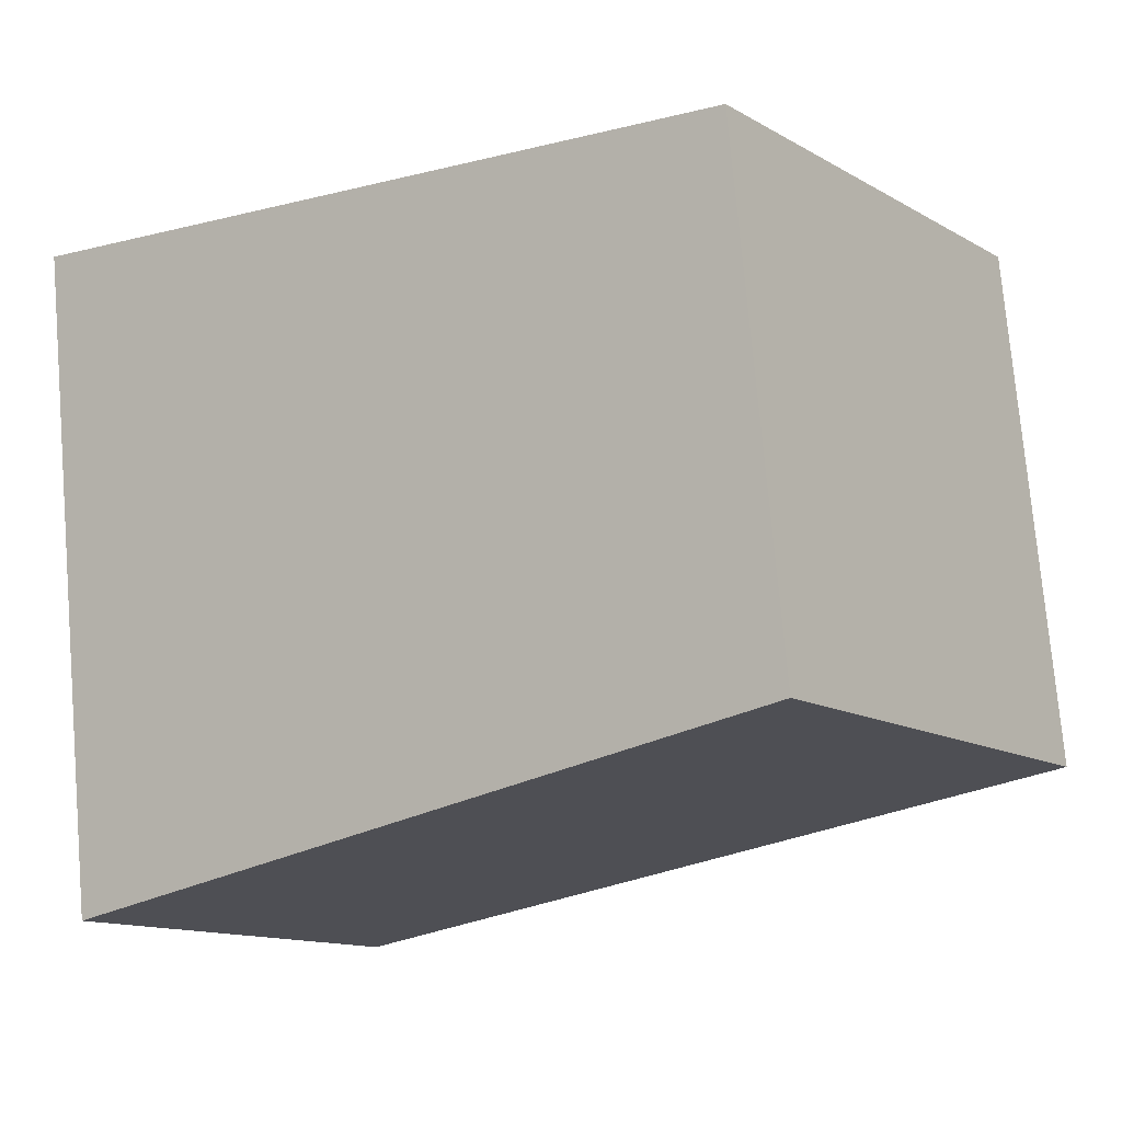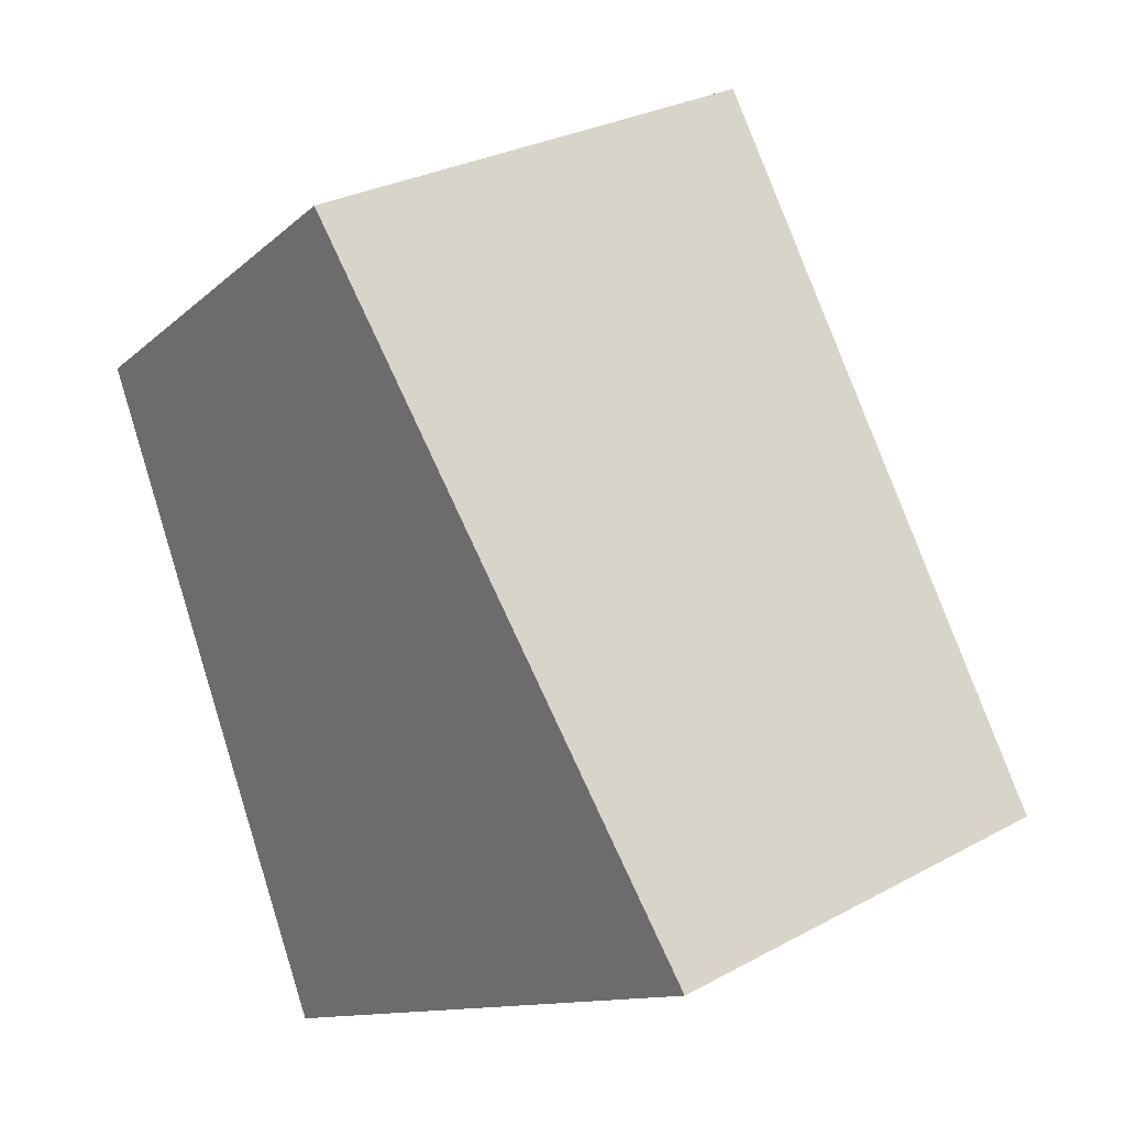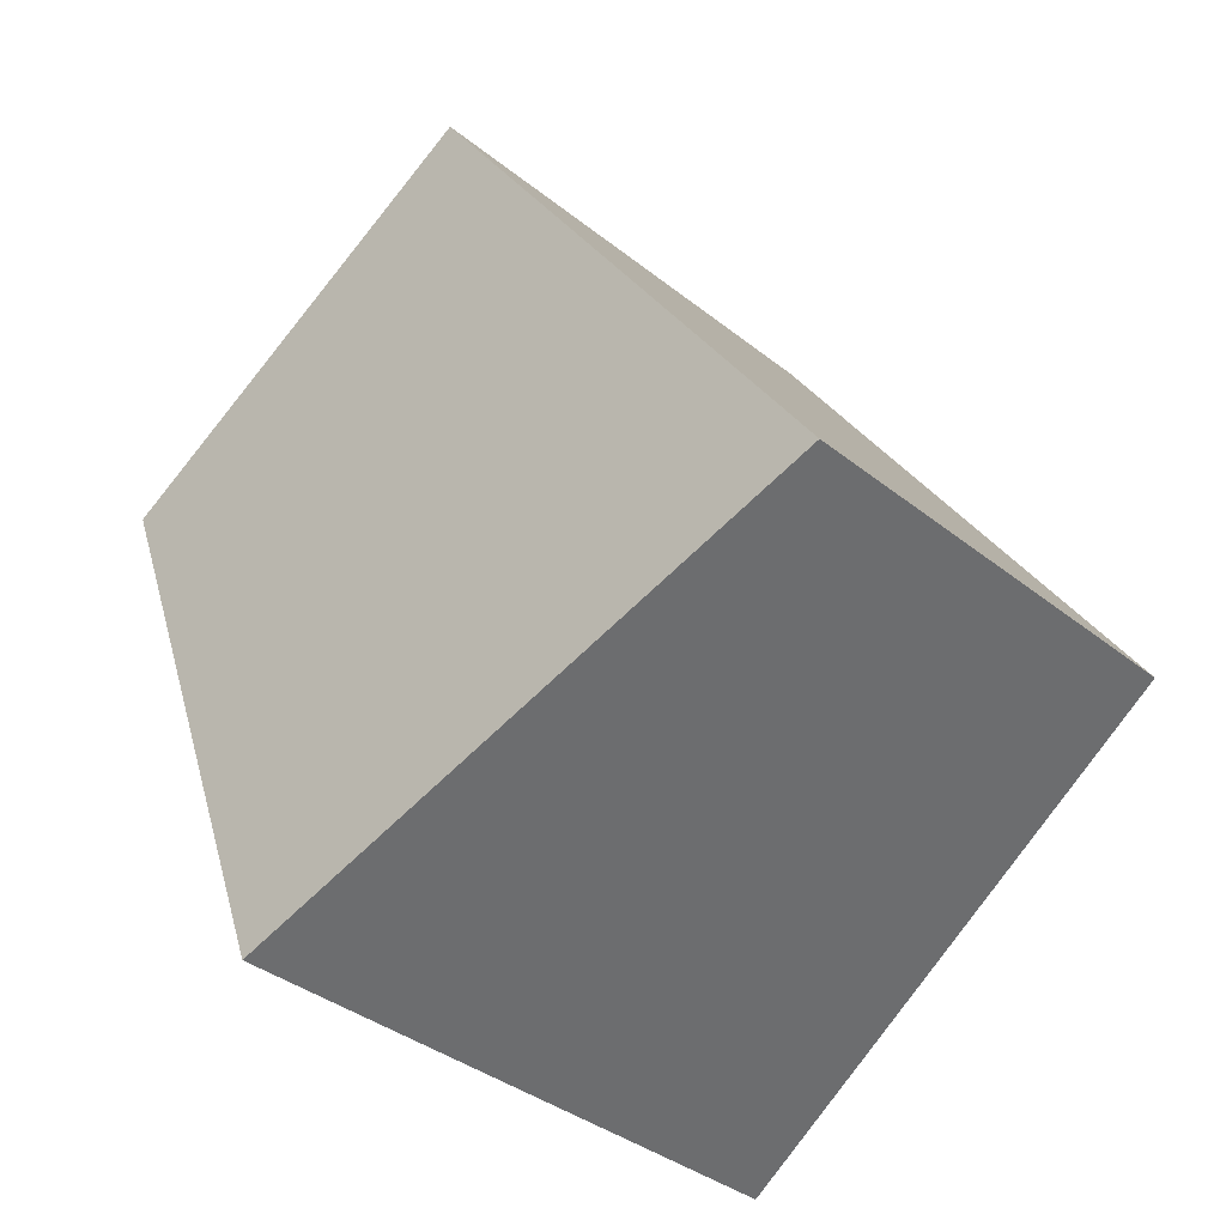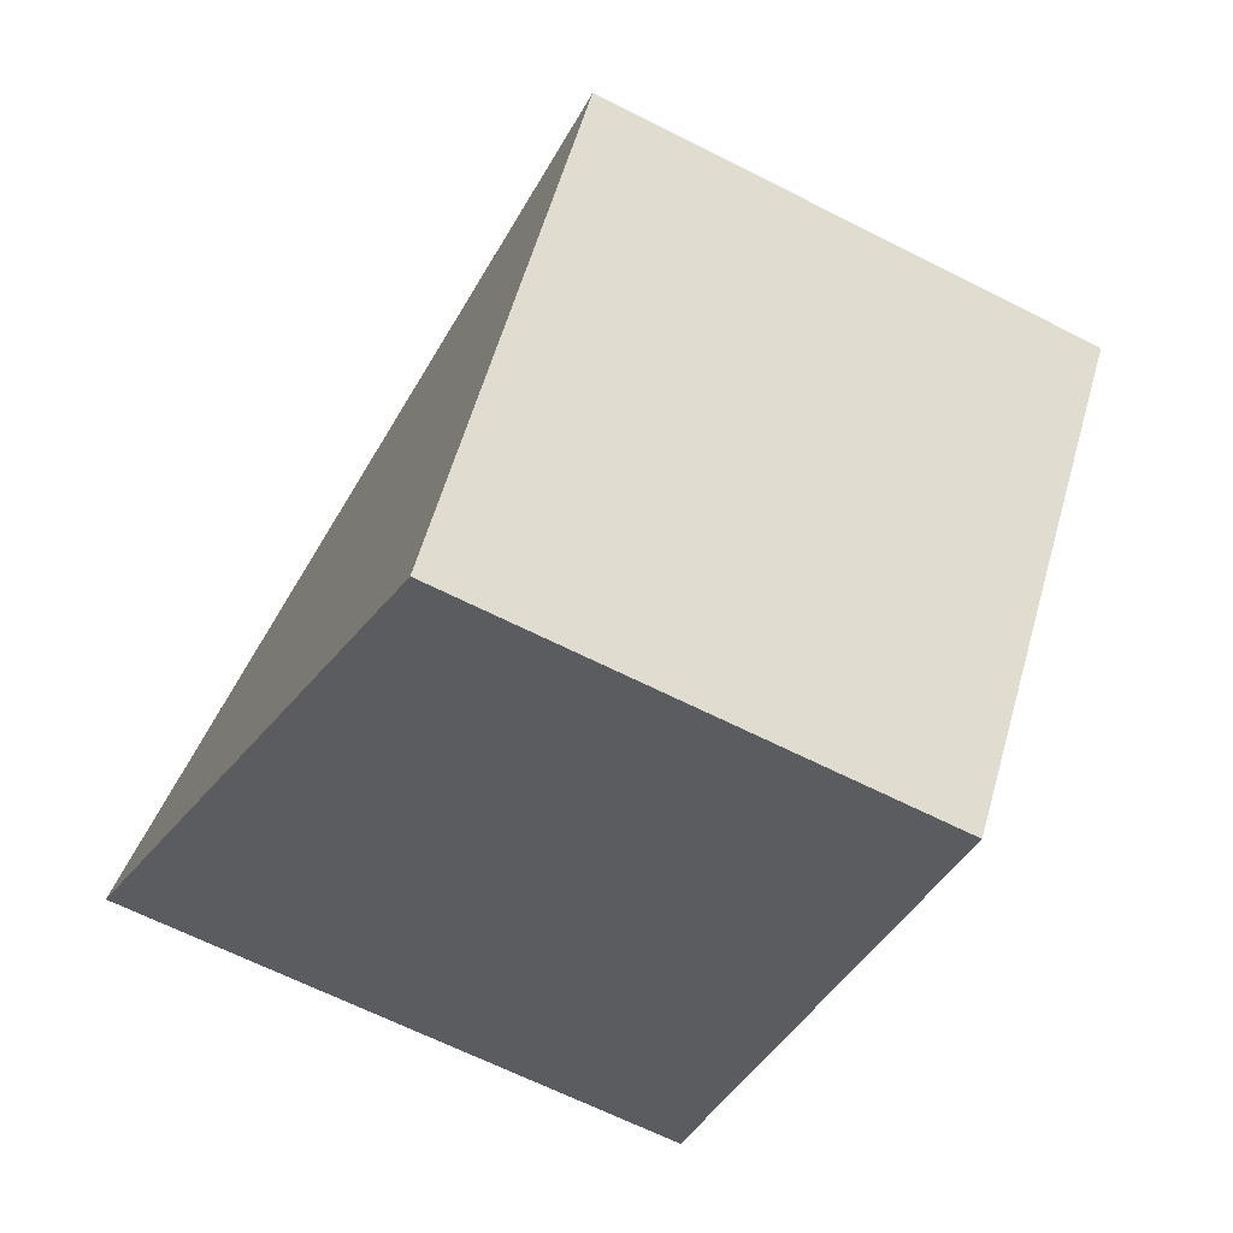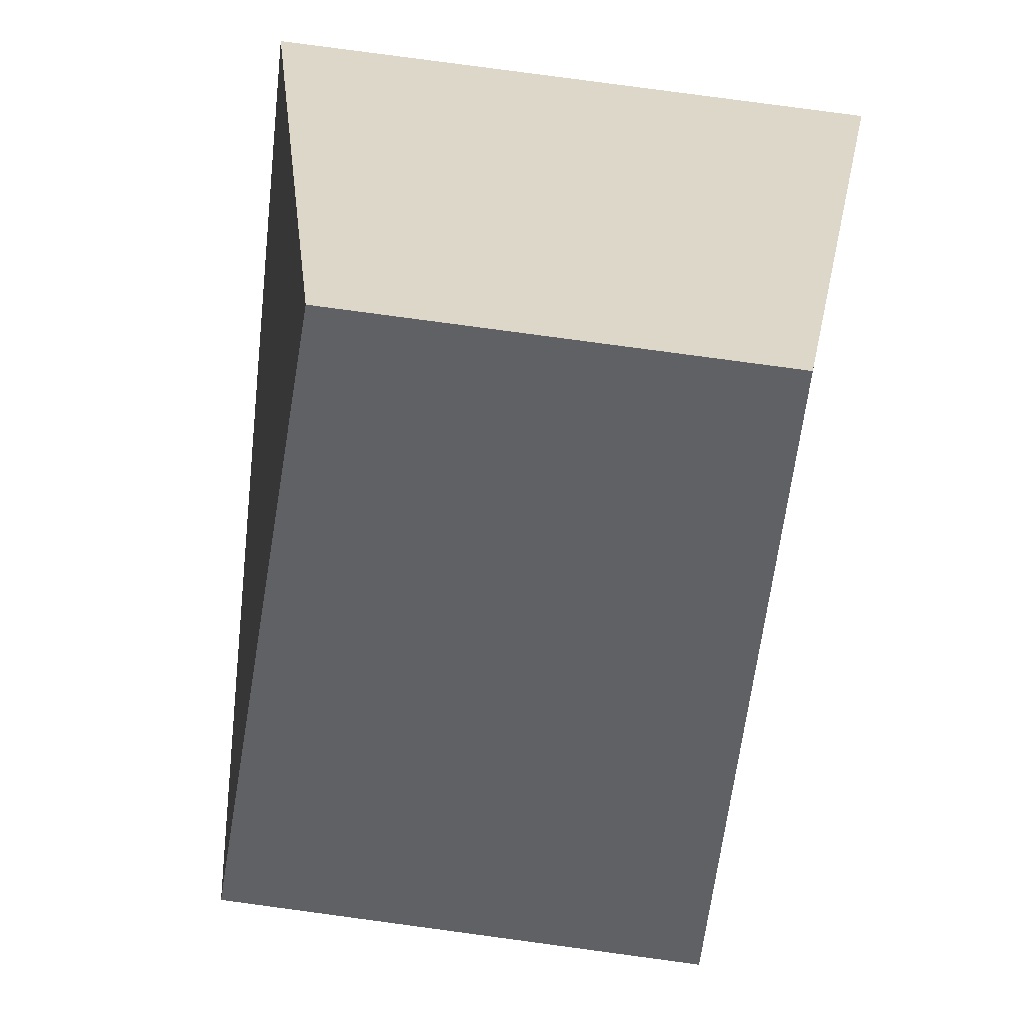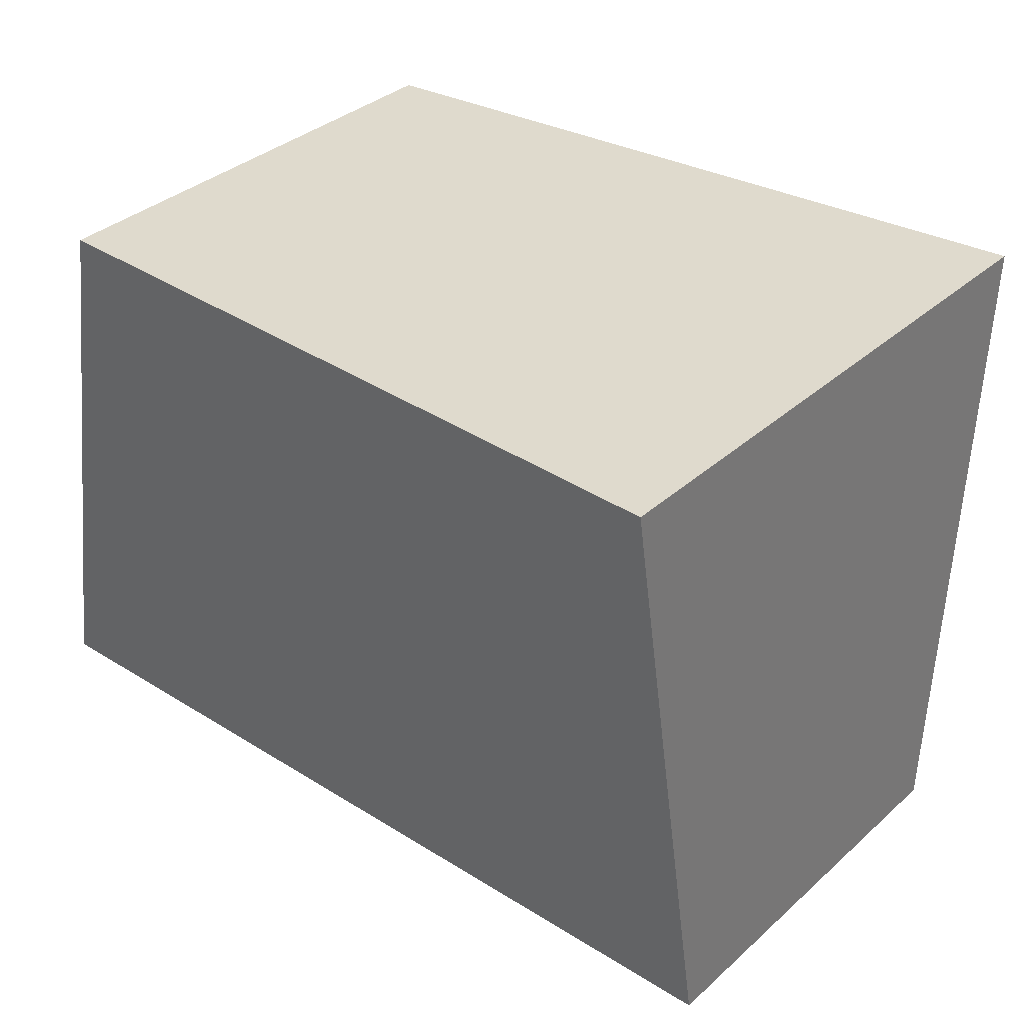
<metadata>
{"format":"obj","ext":"obj","renderer":"f3d","projection":"perspective","resolution":1024,"background":"white","views":[{"elev":-17.8,"azim":-78.6,"up":"+Y"},{"elev":-10.3,"azim":-26.0,"up":"+Z"},{"elev":-70.2,"azim":-35.3,"up":"+Z"},{"elev":54.3,"azim":-160.5,"up":"+Z"},{"elev":-56.7,"azim":150.7,"up":"+Y"},{"elev":37.8,"azim":104.2,"up":"+Y"}]}
</metadata>
<code>
g parts_col_080
v -5.229 7.206 11.26
v -4.263 7.3 11.68
v -4.842 7.243 12.76
v -5.626 7.167 12.42
v -5.021 6.158 11.29
v -5.571 6.313 12.48
v -4.787 6.388 12.82
v -4.343 6.223 11.58
v -5.229 7.206 11.26
v -5.021 6.158 11.29
v -4.343 6.223 11.58
v -4.263 7.3 11.68
v -4.263 7.3 11.68
v -4.343 6.223 11.58
v -4.787 6.388 12.82
v -4.842 7.243 12.76
v -4.842 7.243 12.76
v -4.787 6.388 12.82
v -5.571 6.313 12.48
v -5.626 7.167 12.42
v -5.626 7.167 12.42
v -5.571 6.313 12.48
v -5.021 6.158 11.29
v -5.229 7.206 11.26
g parts_col_080_0
f 3 2 1
f 4 3 1
f 7 6 5
f 8 7 5
f 11 10 9
f 12 11 9
f 15 14 13
f 16 15 13
f 19 18 17
f 20 19 17
f 23 22 21
f 24 23 21

</code>
